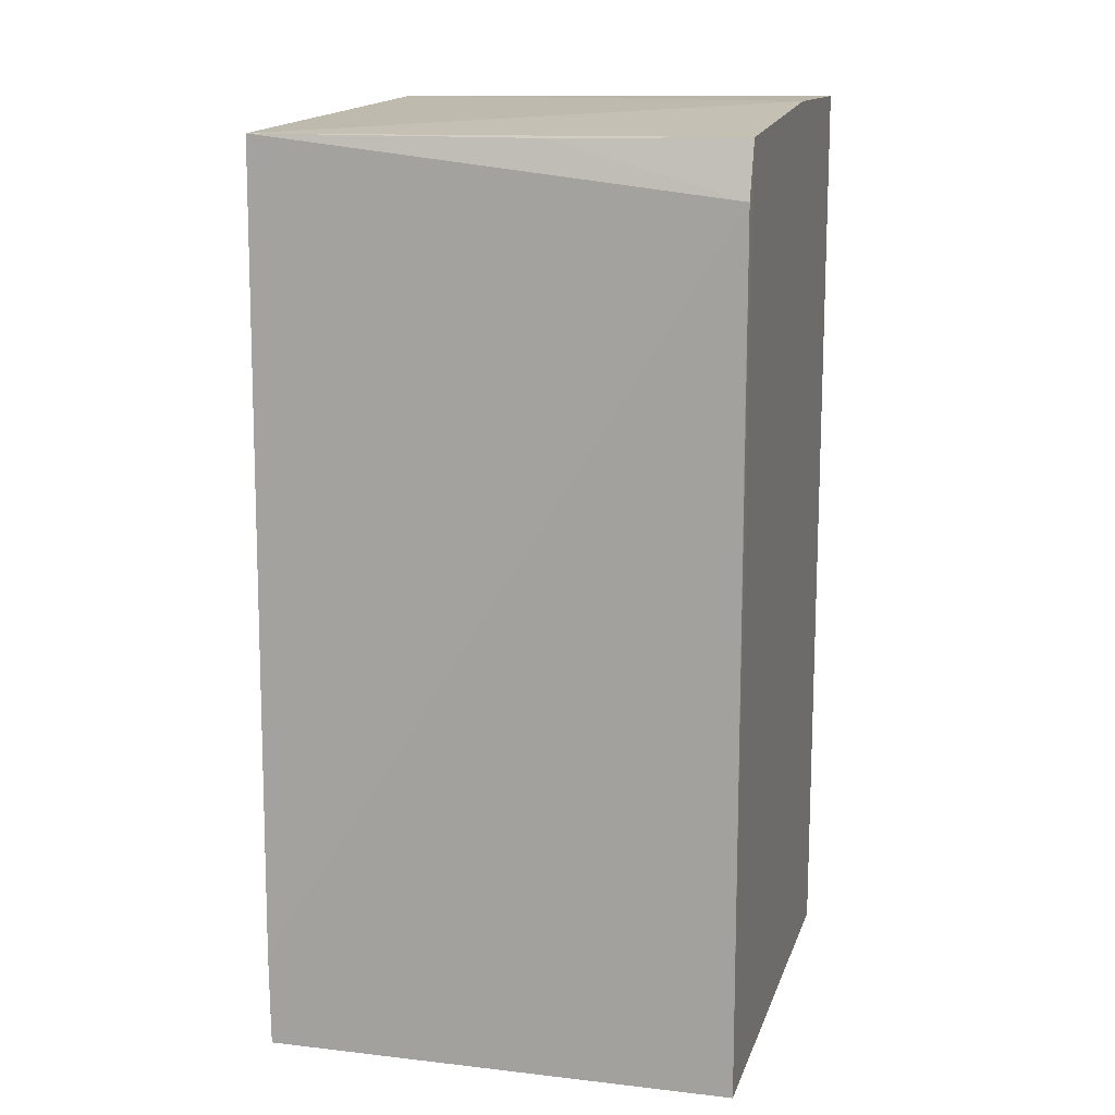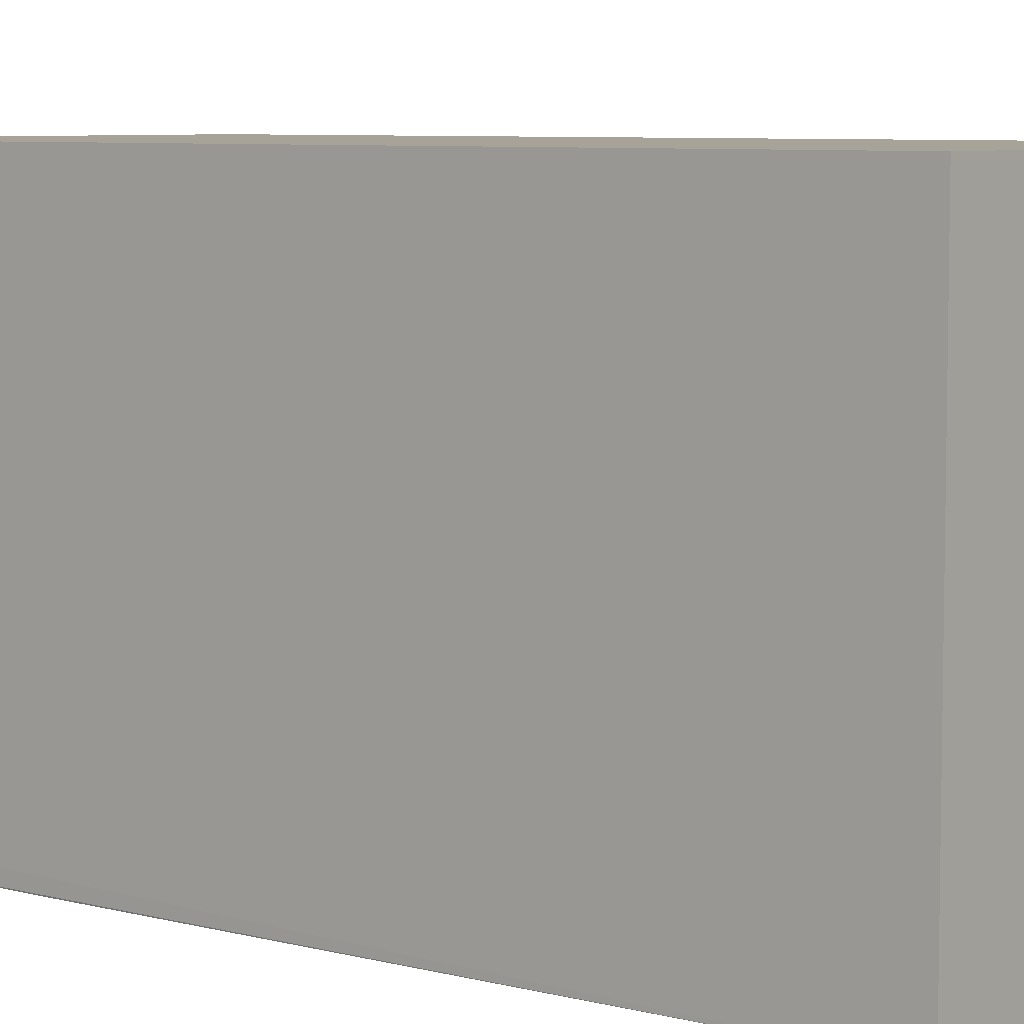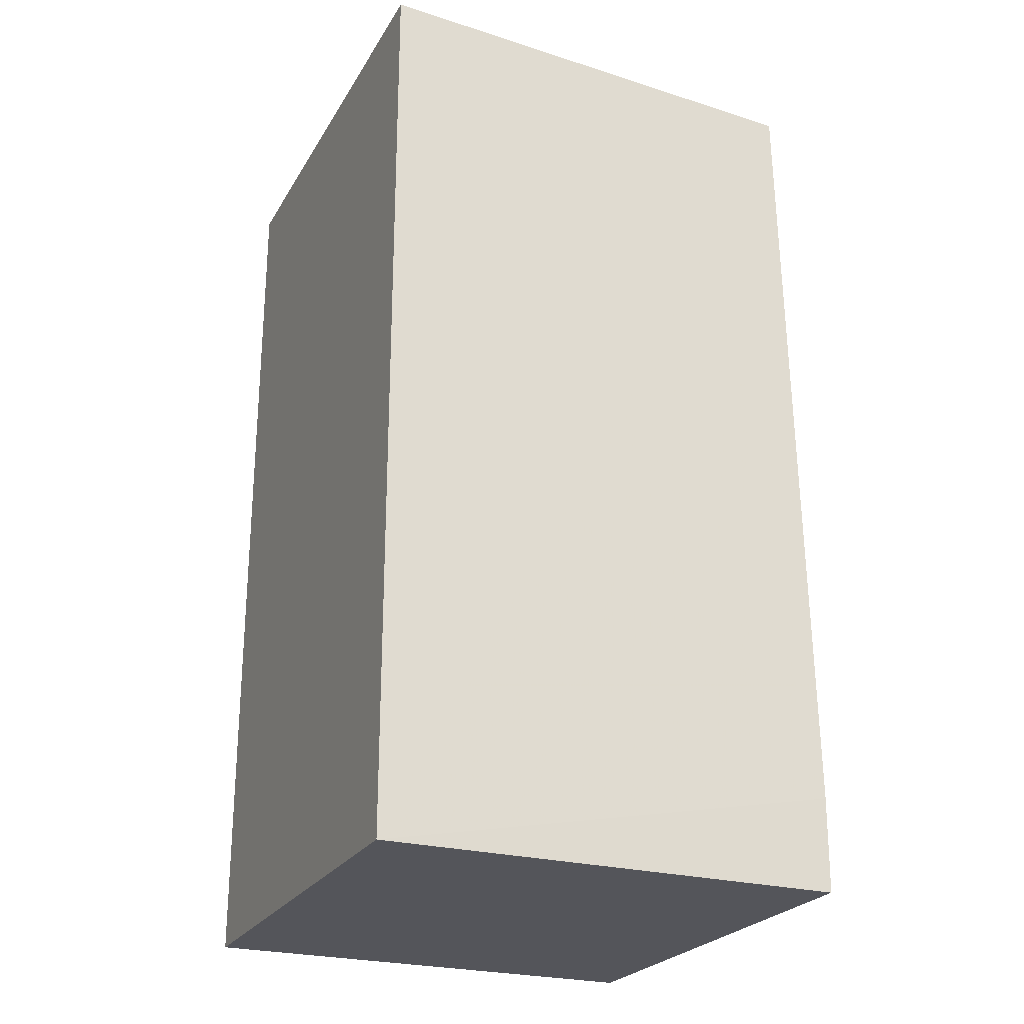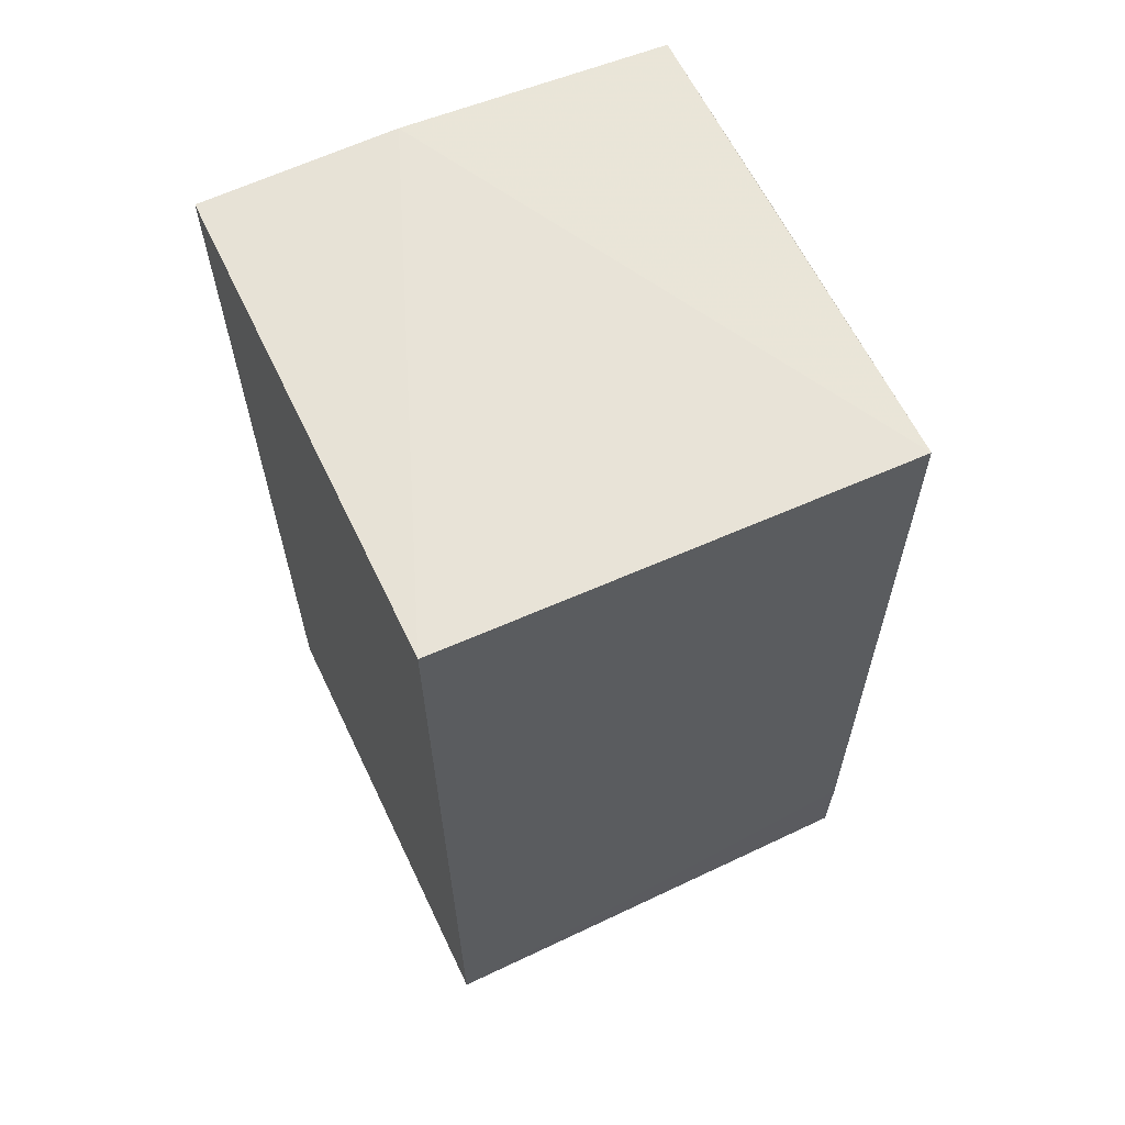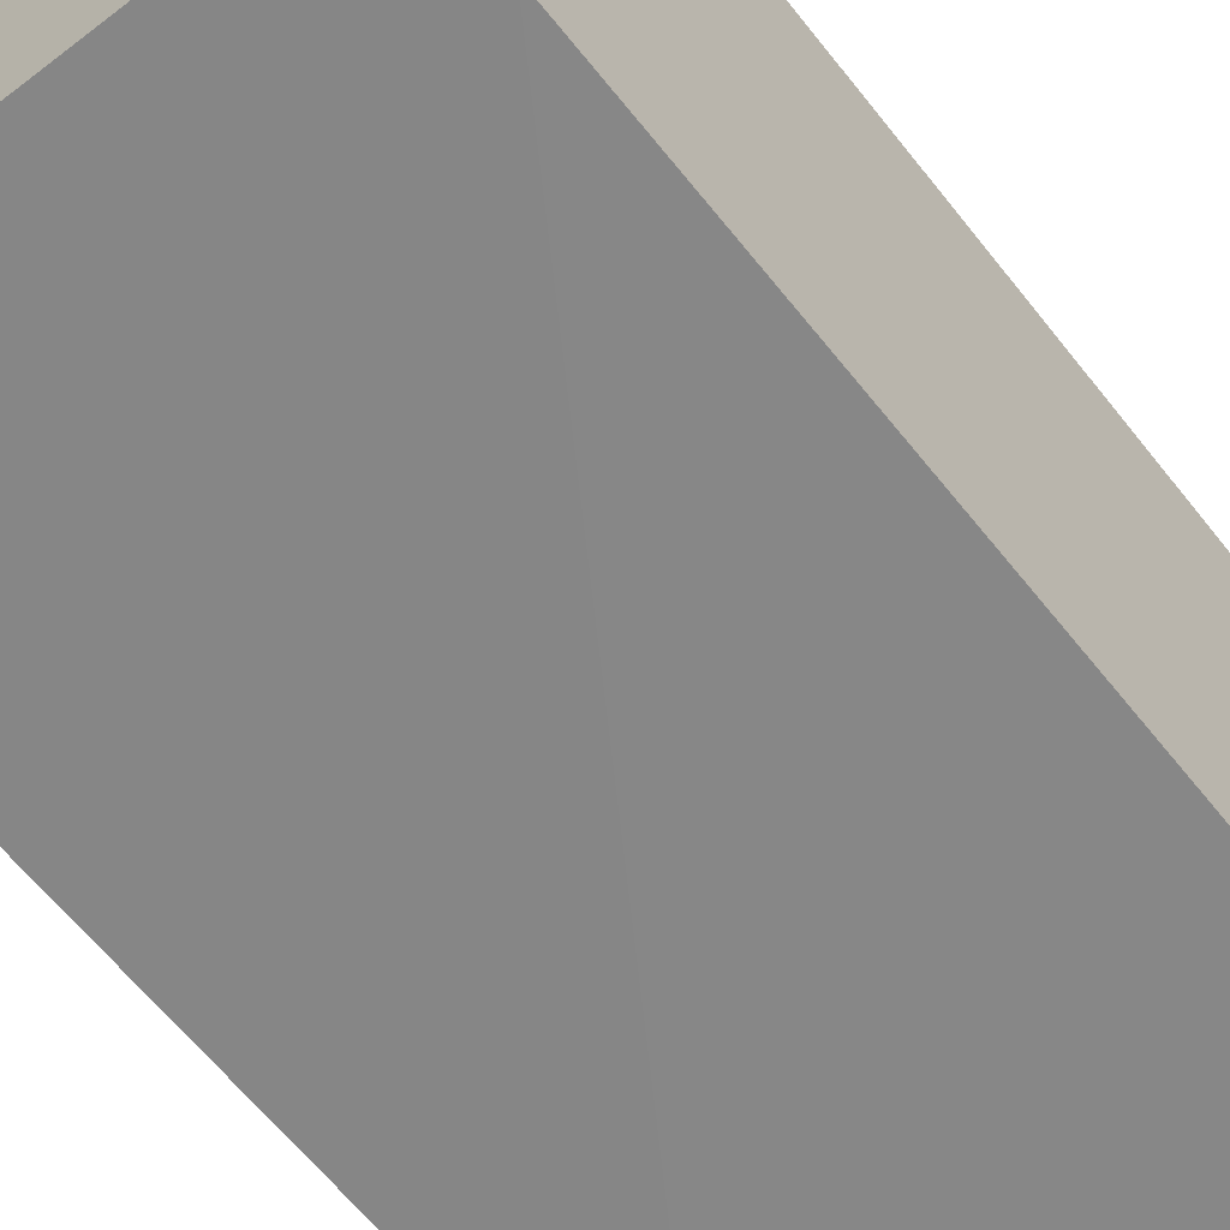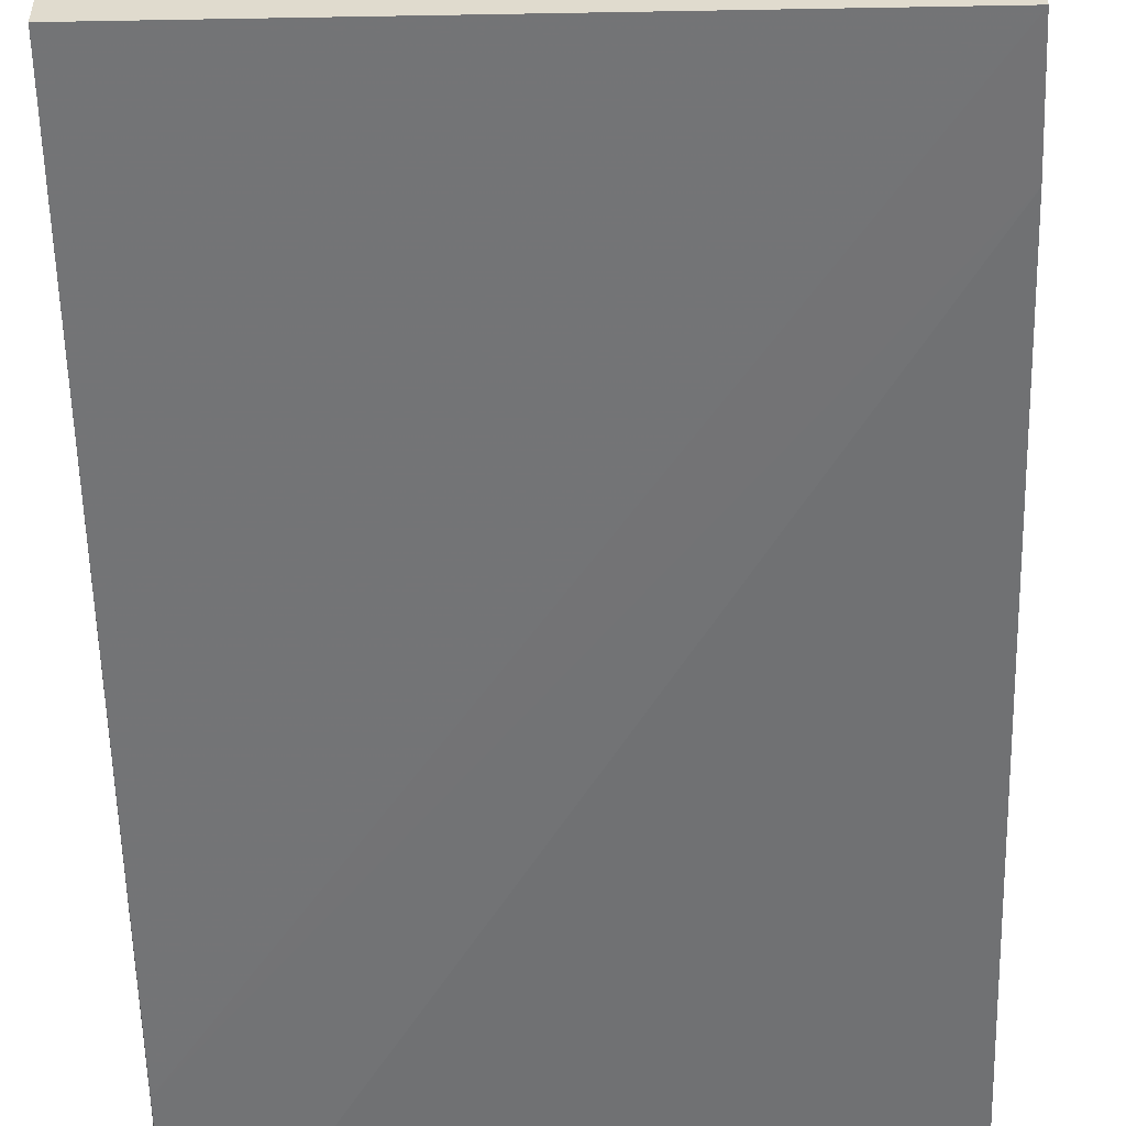
<metadata>
{"format":"obj","ext":"obj","renderer":"f3d","projection":"perspective","resolution":1024,"background":"white","views":[{"elev":13.3,"azim":-164.8,"up":"+Y"},{"elev":6.7,"azim":-51.6,"up":"+Z"},{"elev":-25.0,"azim":66.1,"up":"+Y"},{"elev":63.5,"azim":64.4,"up":"+Y"},{"elev":-62.2,"azim":38.1,"up":"+Z"},{"elev":-55.9,"azim":1.4,"up":"+Z"}]}
</metadata>
<code>
v -0.02456 0.07649 0.01297
v -0.02456 0.05326 0.01296
v -0.02454 0.05563 0.001142
v -0.03637 0.07451 0.001172
v -0.03638 0.07654 0.01298
v -0.03638 0.05326 0.001283
v -0.02452 0.07585 0.001478
v -0.02456 0.05326 0.001147
v -0.03639 0.0765 0.008202
v -0.03638 0.05326 0.01296
v -0.03636 0.06983 0.001169
v -0.03638 0.07587 0.001572
v -0.03165 0.07581 0.001503
f 5 2 1
f 7 3 4
f 7 1 2
f 7 2 3
f 8 3 2
f 9 5 1
f 9 1 7
f 10 2 5
f 10 9 6
f 10 5 9
f 10 8 2
f 10 6 8
f 11 8 6
f 11 6 4
f 11 4 3
f 11 3 8
f 12 4 6
f 12 6 9
f 12 9 7
f 13 12 7
f 13 7 4
f 13 4 12

</code>
